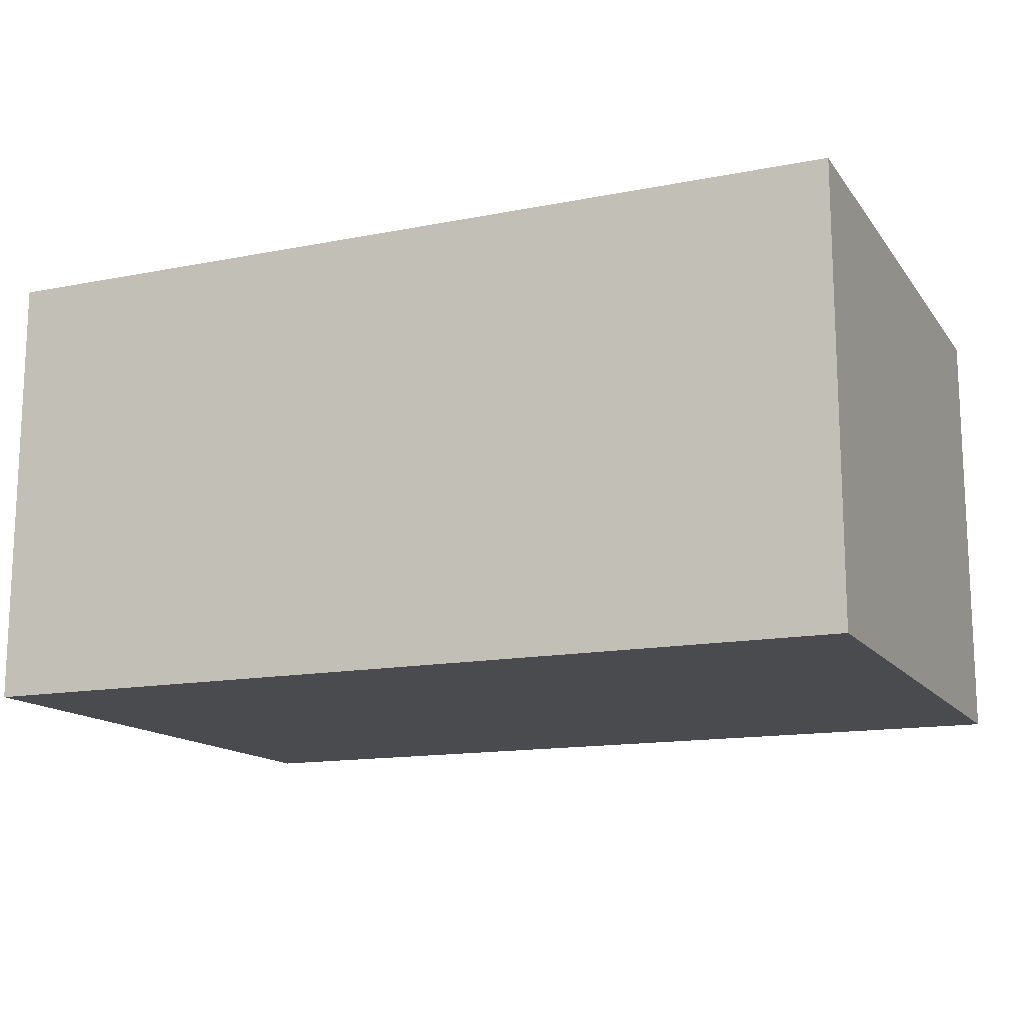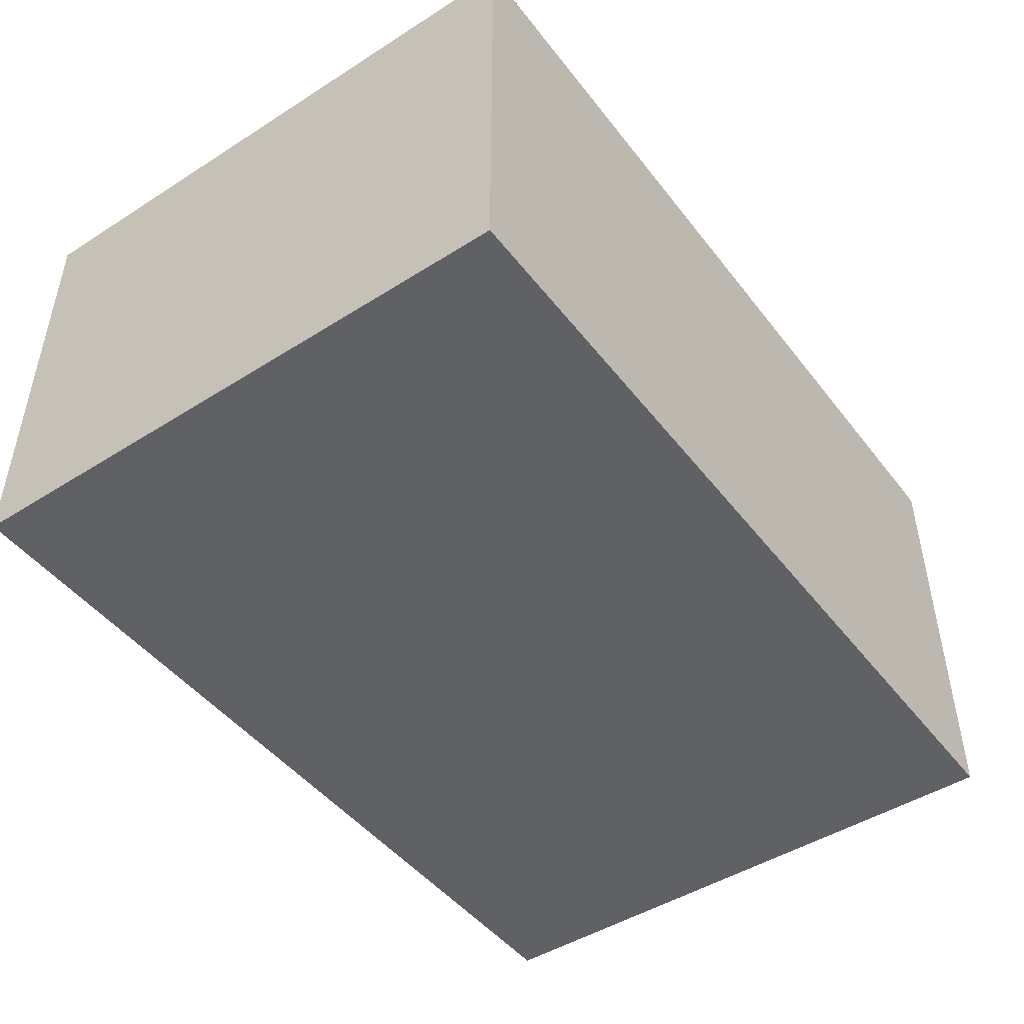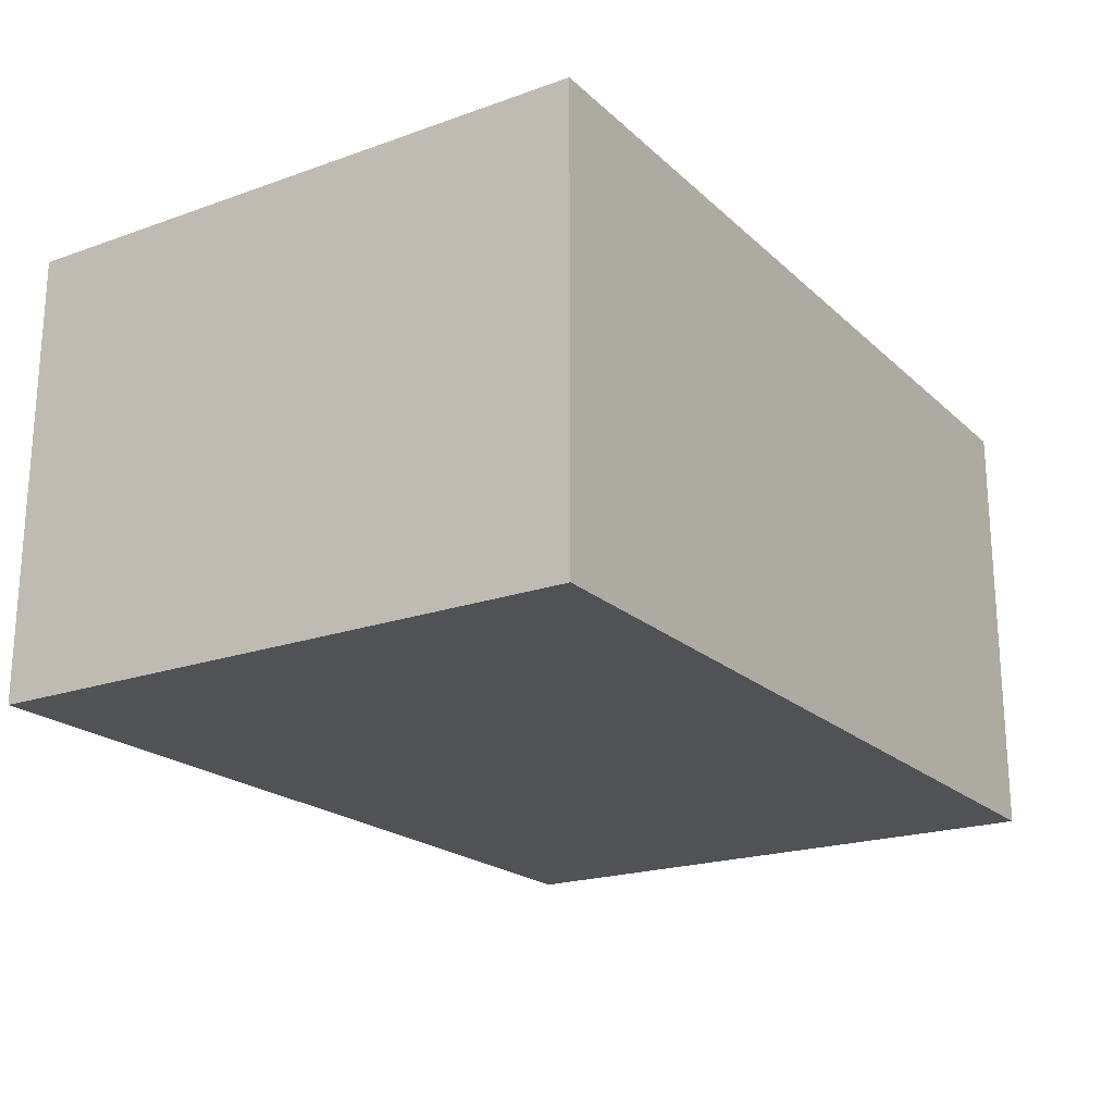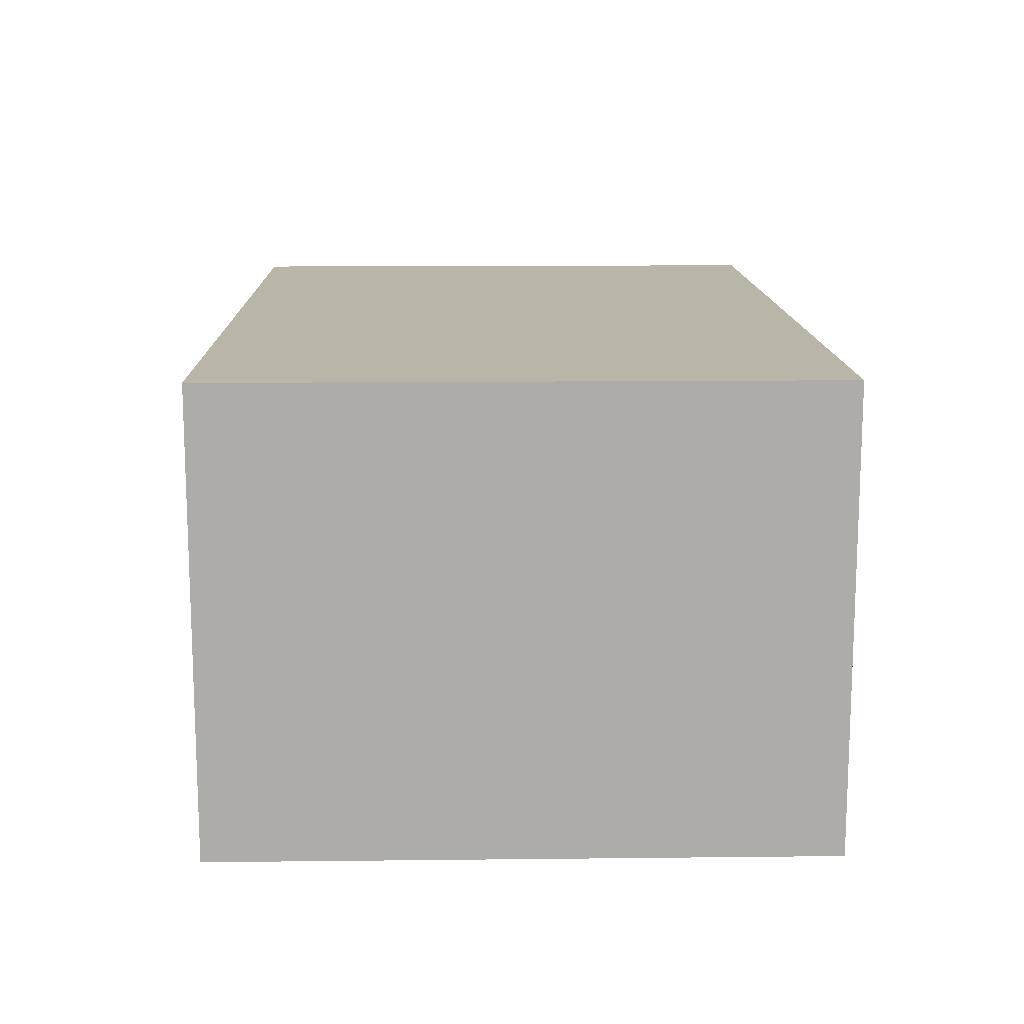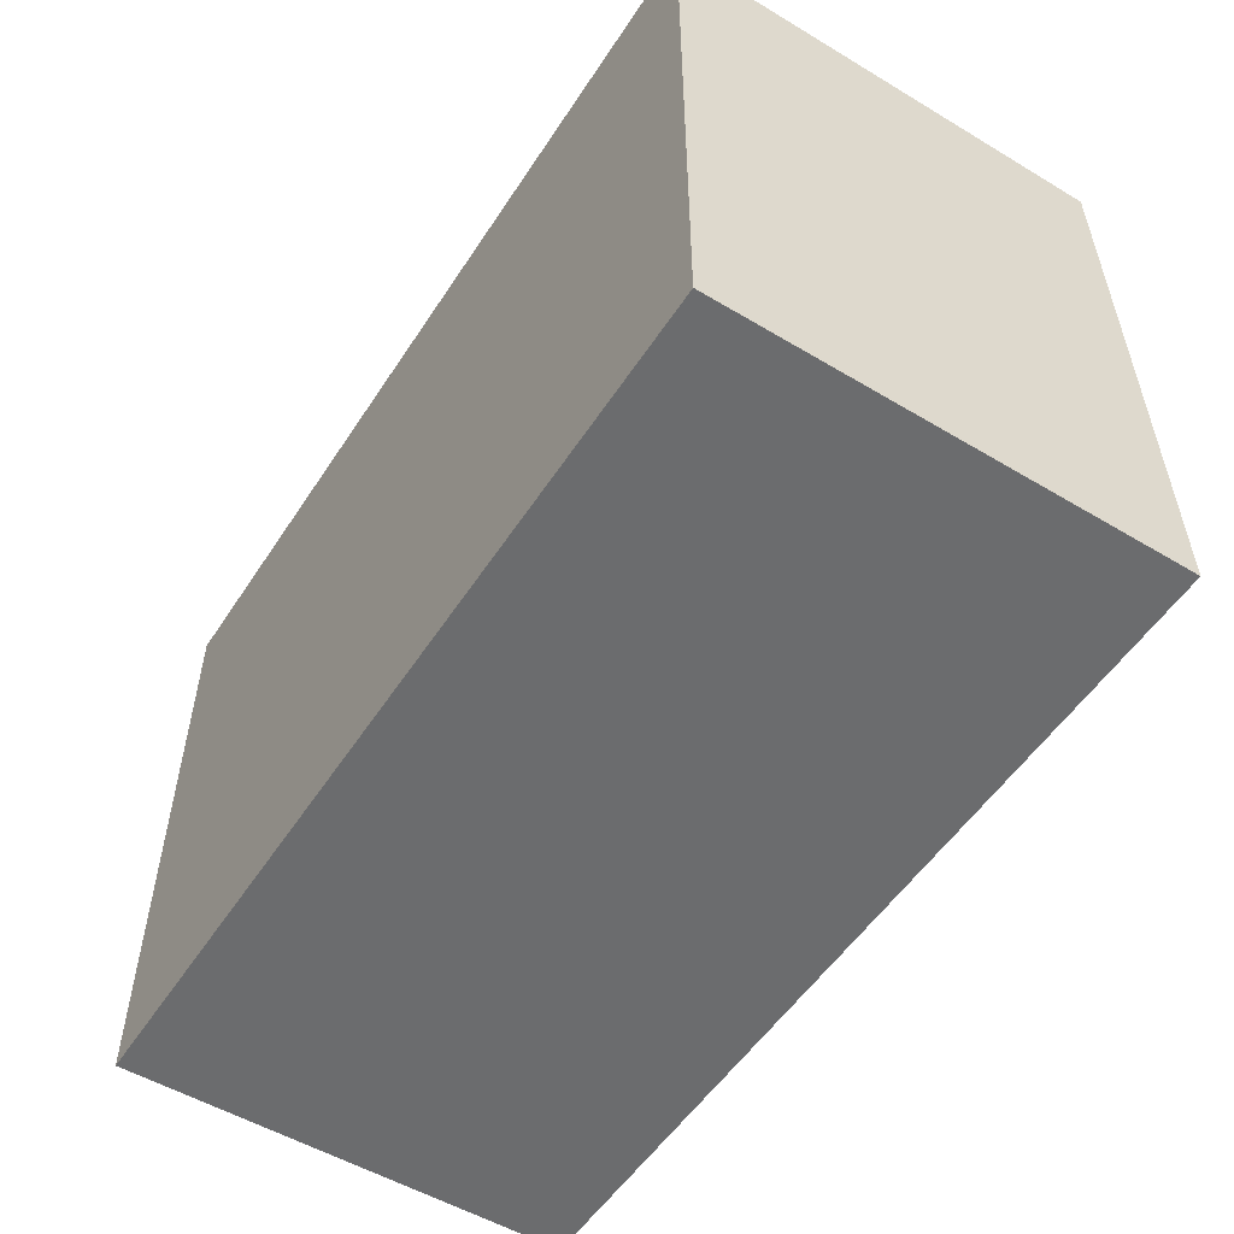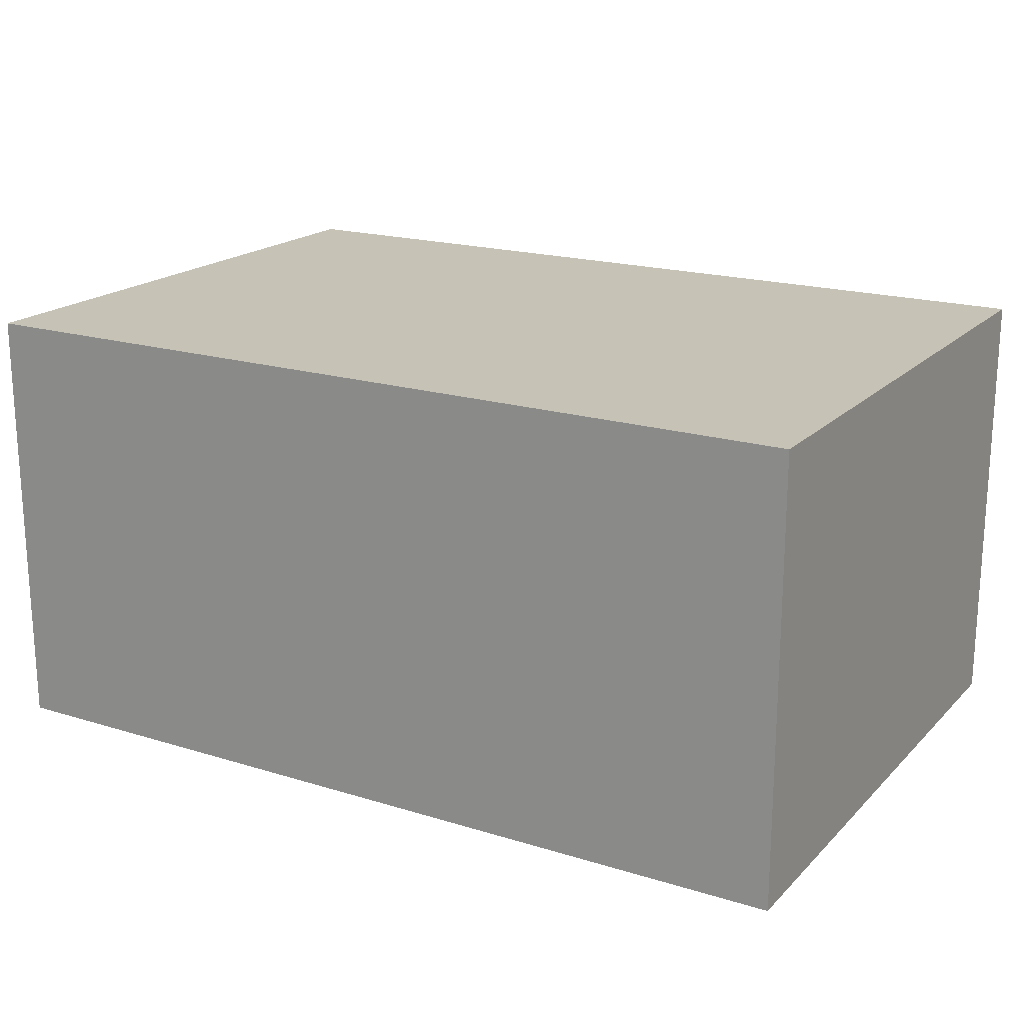
<metadata>
{"format":"obj","ext":"obj","renderer":"f3d","projection":"perspective","resolution":1024,"background":"white","views":[{"elev":-14.3,"azim":-156.7,"up":"+Z"},{"elev":-47.0,"azim":125.7,"up":"+Z"},{"elev":-20.7,"azim":-57.4,"up":"+Z"},{"elev":13.4,"azim":88.6,"up":"+Z"},{"elev":-53.6,"azim":57.5,"up":"+Y"},{"elev":19.1,"azim":30.2,"up":"+Z"}]}
</metadata>
<code>
v 0 -20 15
v 30 -20 15
v 30 0 15
v 0 0 15
v -6.972e-32 -20 0
v 30 -20 0
v 30 -20 15
v 0 -20 15
v 30 -20 0
v 30 0 0
v 30 0 15
v 30 -20 15
v 30 0 0
v 0 0 0
v 0 0 15
v 30 0 15
v 30 -20 0
v -6.972e-32 -20 0
v 0 0 0
v 30 0 0
v 0 0 0
v -6.972e-32 -20 0
v 0 -20 15
v 0 0 15
f 1 2 4
f 4 2 3
f 5 6 8
f 8 6 7
f 9 10 12
f 12 10 11
f 13 14 16
f 16 14 15
f 17 18 20
f 20 18 19
f 21 22 24
f 24 22 23

</code>
